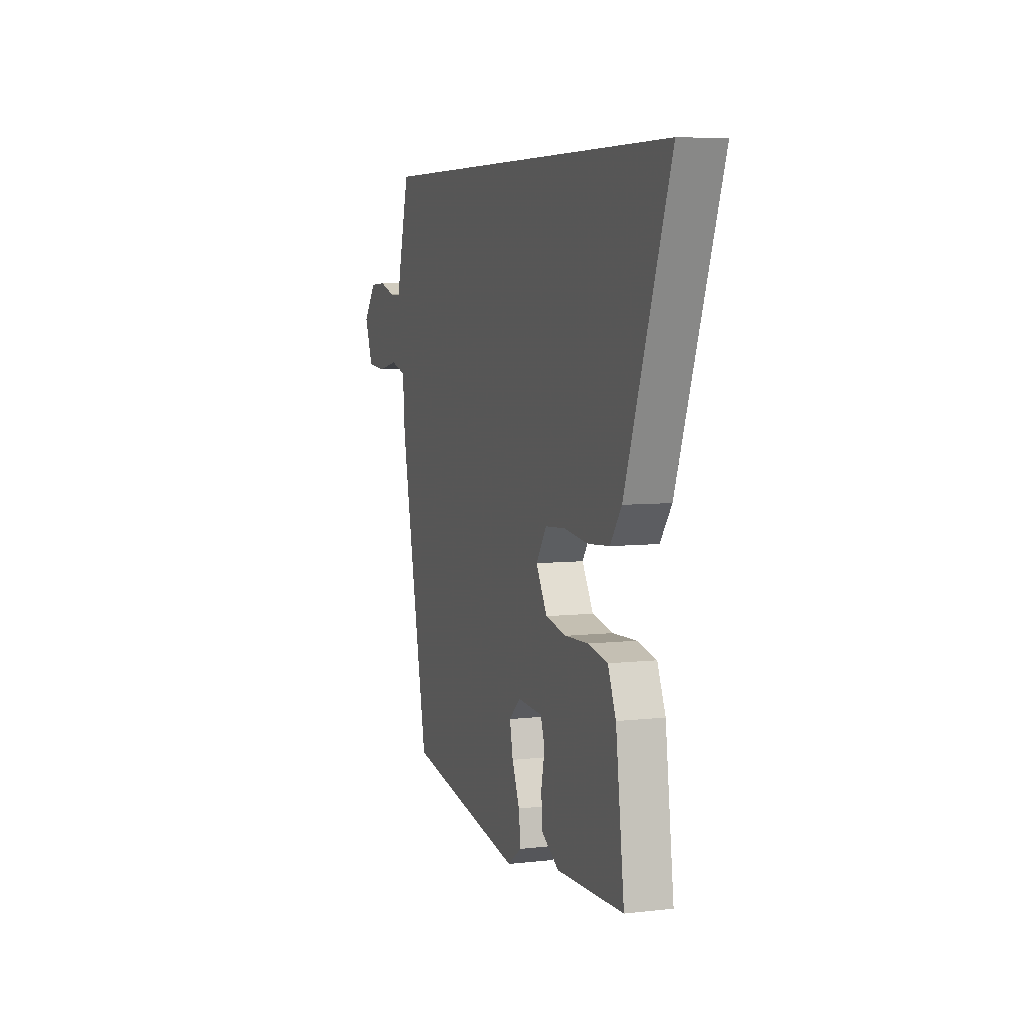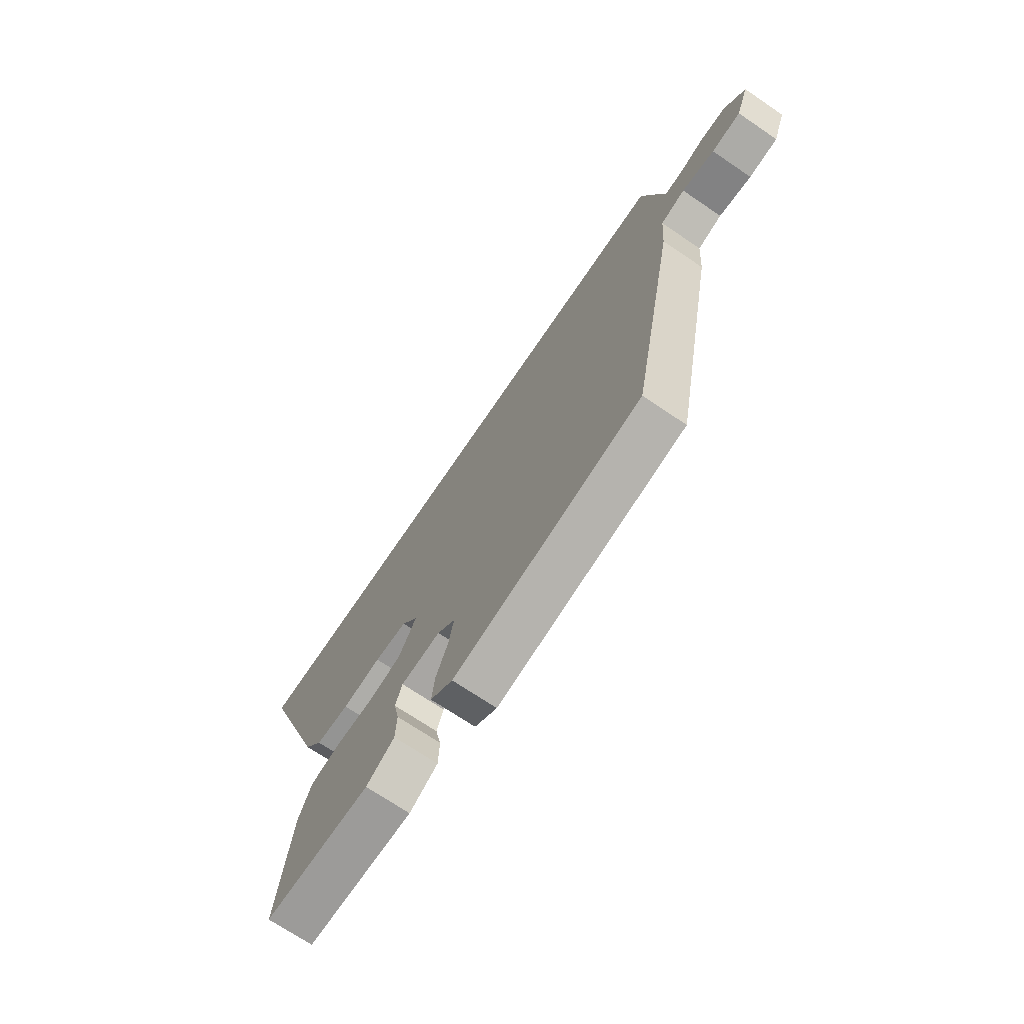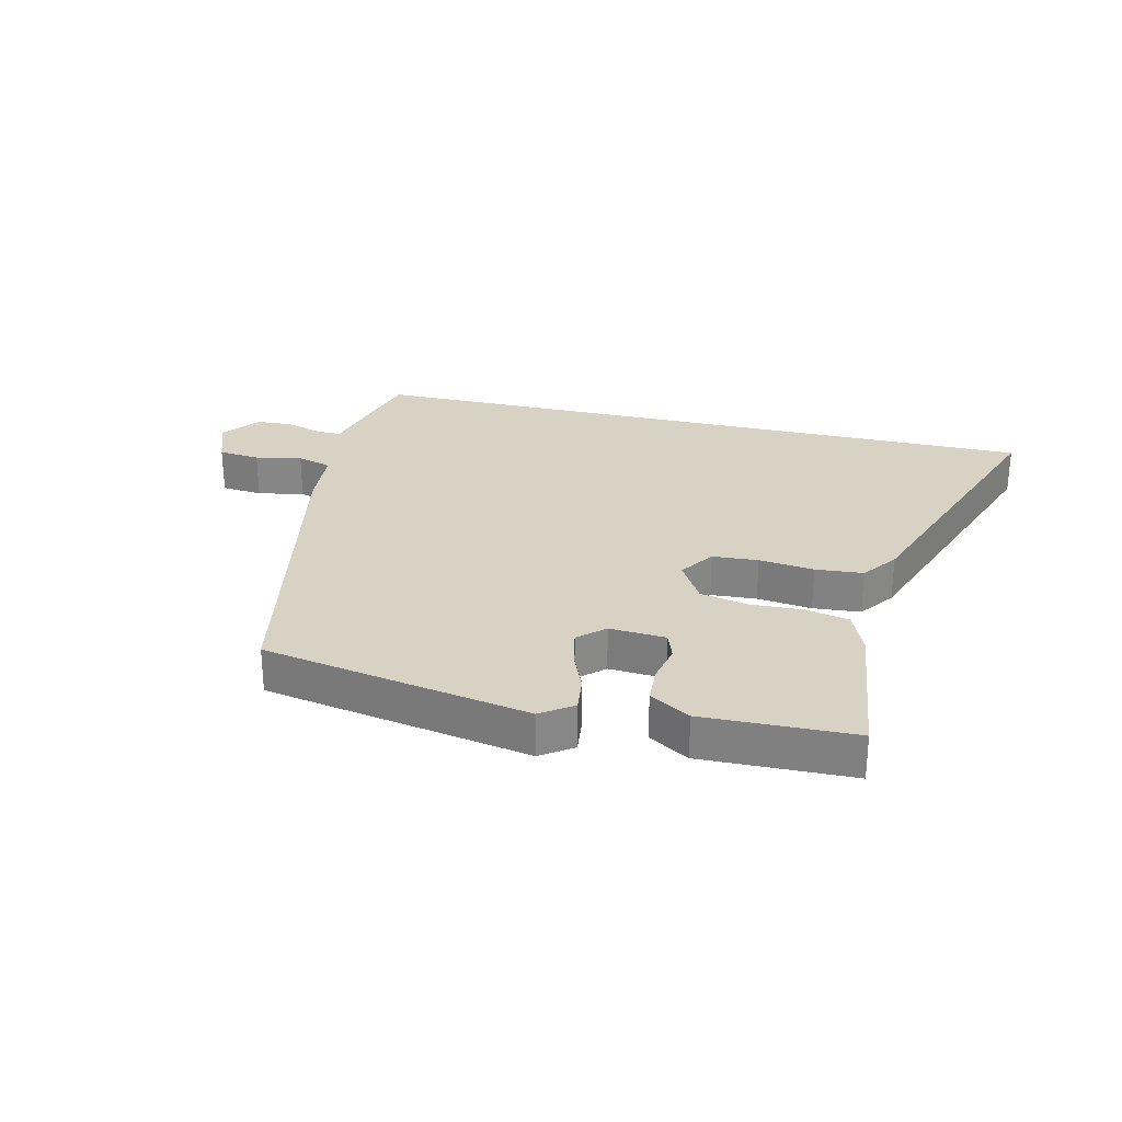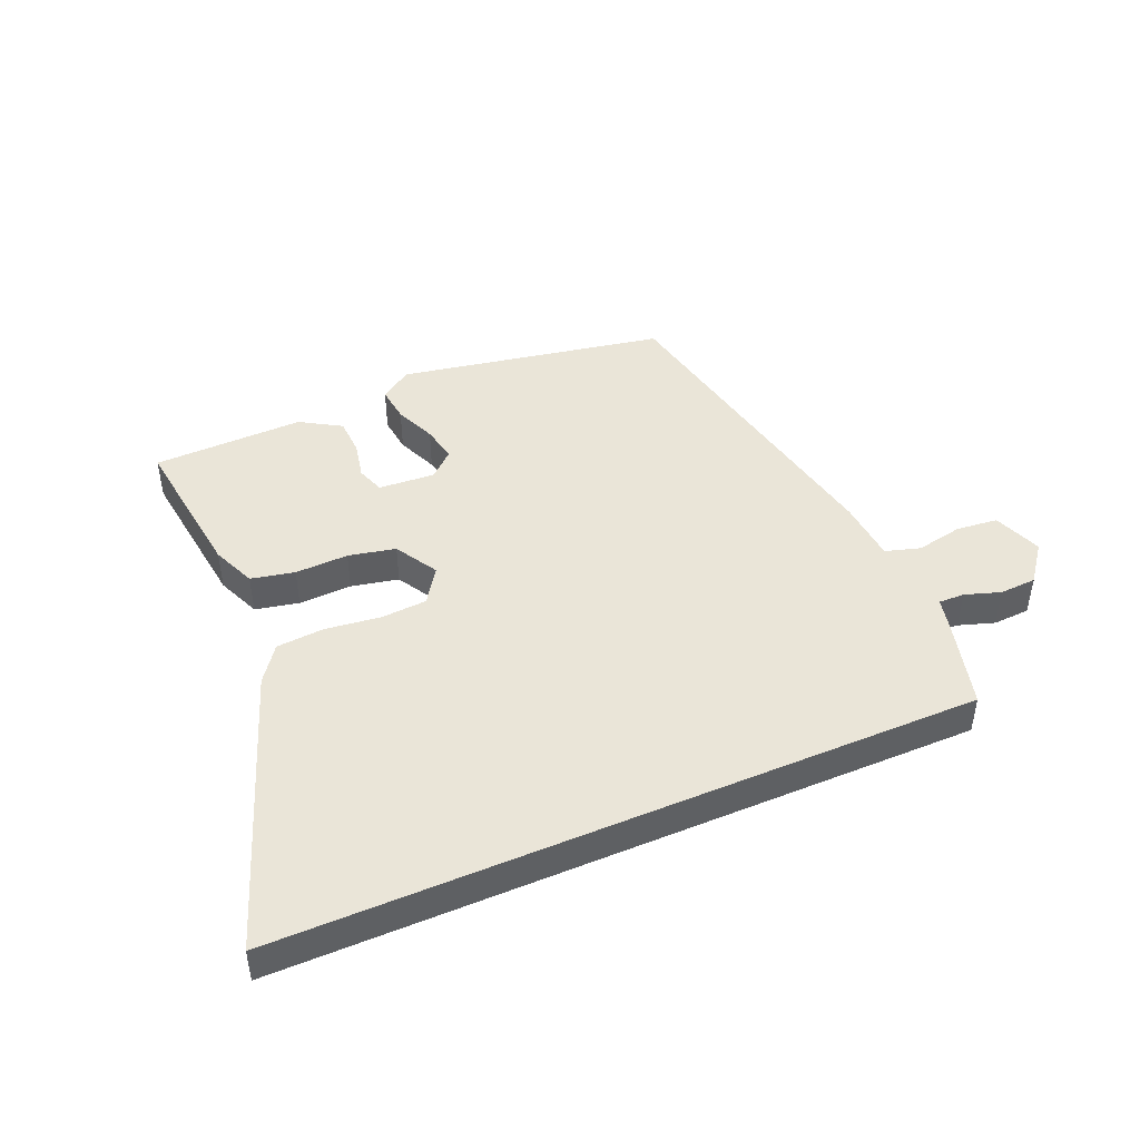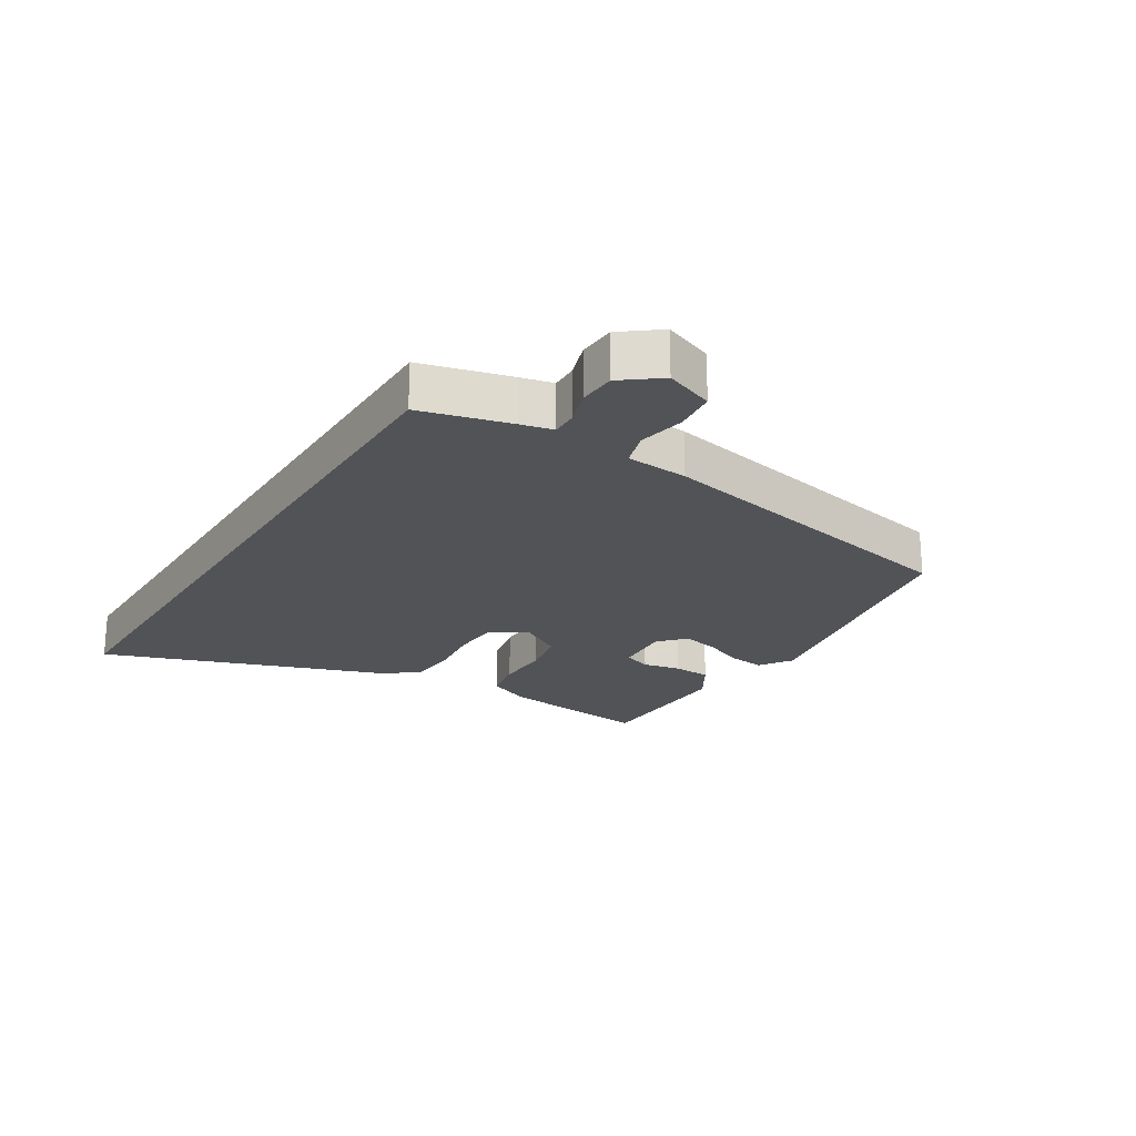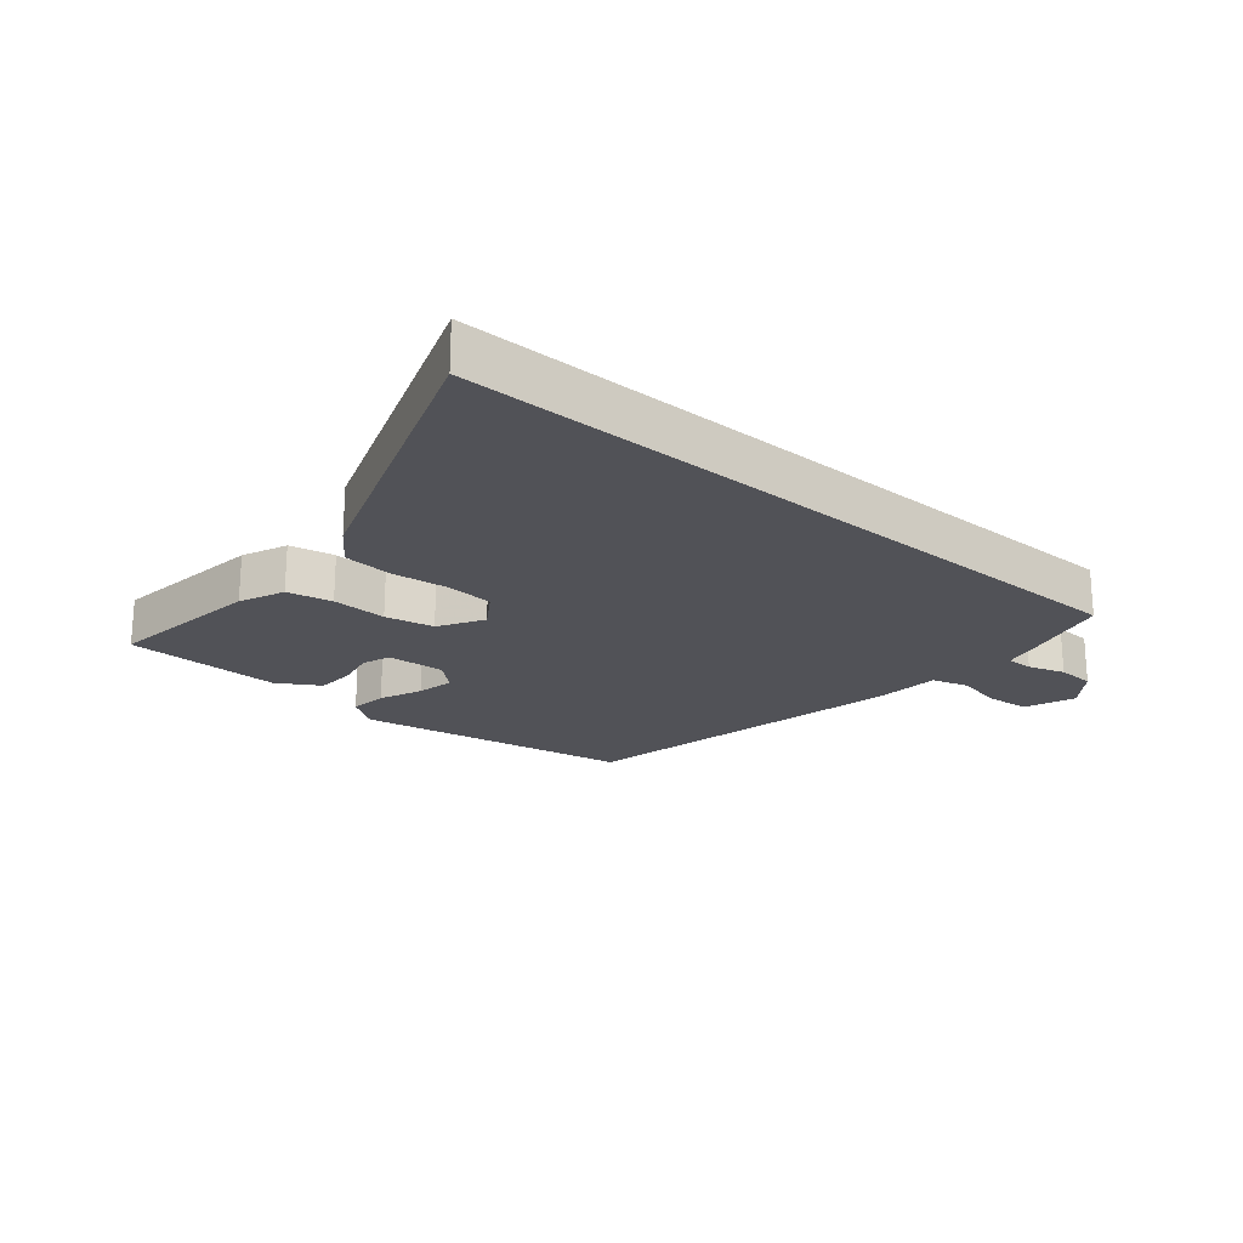
<metadata>
{"format":"obj","ext":"obj","renderer":"f3d","projection":"perspective","resolution":1024,"background":"white","views":[{"elev":6.1,"azim":-109.1,"up":"+Z"},{"elev":-71.0,"azim":55.9,"up":"+Z"},{"elev":27.7,"azim":-166.6,"up":"+Y"},{"elev":45.4,"azim":-23.2,"up":"+Y"},{"elev":-21.9,"azim":58.1,"up":"+Y"},{"elev":-21.5,"azim":-40.4,"up":"+Y"}]}
</metadata>
<code>
v 0.478 0.07 0.5
v 0.516 0.07 0.355
v 0.528 0.07 0.303
v 0.57 0.07 0.304
v 0.628 0.07 0.323
v 0.688 0.07 0.32
v 0.735 0.07 0.259
v 0.705 0.07 0.18
v 0.637 0.07 0.173
v 0.561 0.07 0.188
v 0.504 0.07 0.171
v 0.496 0.07 0.07
v 0.39 0.07 -0.458
v -0.046 0.07 -0.538
v -0.098 0.07 -0.502
v -0.091 0.07 -0.443
v -0.063 0.07 -0.376
v -0.051 0.07 -0.317
v -0.093 0.07 -0.279
v -0.185 0.07 -0.285
v -0.201 0.07 -0.33
v -0.188 0.07 -0.392
v -0.191 0.07 -0.453
v -0.257 0.07 -0.493
v -0.504 0.07 -0.487
v -0.473 0.07 -0.239
v -0.443 0.07 -0.168
v -0.372 0.07 -0.153
v -0.285 0.07 -0.156
v -0.208 0.07 -0.14
v -0.167 0.07 -0.07
v -0.205 0.07 -0.013
v -0.28 0.07 -0.008
v -0.37 0.07 -0.019
v -0.448 0.07 -0.013
v -0.49 0.07 0.045
v -0.653 0.07 0.5
v 0.478 0 0.5
v 0.516 0 0.355
v 0.528 0 0.303
v 0.57 0 0.304
v 0.628 0 0.323
v 0.688 0 0.32
v 0.735 0 0.259
v 0.705 0 0.18
v 0.637 0 0.173
v 0.561 0 0.188
v 0.504 0 0.171
v 0.496 0 0.07
v 0.39 0 -0.458
v -0.046 0 -0.538
v -0.098 0 -0.502
v -0.091 0 -0.443
v -0.063 0 -0.376
v -0.051 0 -0.317
v -0.093 0 -0.279
v -0.185 0 -0.285
v -0.201 0 -0.33
v -0.188 0 -0.392
v -0.191 0 -0.453
v -0.257 0 -0.493
v -0.504 0 -0.487
v -0.473 0 -0.239
v -0.443 0 -0.168
v -0.372 0 -0.153
v -0.285 0 -0.156
v -0.208 0 -0.14
v -0.167 0 -0.07
v -0.205 0 -0.013
v -0.28 0 -0.008
v -0.37 0 -0.019
v -0.448 0 -0.013
v -0.49 0 0.045
v -0.653 0 0.5
f 33 34 35 36
f 32 33 36 37
f 26 27 28 29
f 26 29 30
f 25 26 30
f 24 25 30
f 21 22 23 24
f 21 24 30 31
f 14 15 16 17
f 14 17 18
f 11 12 13 14
f 11 14 18
f 7 8 9 10
f 7 10 11
f 4 5 6 7
f 3 4 7 11
f 32 37 1 2
f 31 32 2 3
f 20 21 31
f 19 20 31 3
f 3 11 18 19
f 73 72 71 70
f 74 73 70 69
f 66 65 64 63
f 67 66 63
f 67 63 62
f 67 62 61
f 61 60 59 58
f 68 67 61 58
f 54 53 52 51
f 55 54 51
f 51 50 49 48
f 55 51 48
f 47 46 45 44
f 48 47 44
f 44 43 42 41
f 48 44 41 40
f 39 38 74 69
f 40 39 69 68
f 68 58 57
f 40 68 57 56
f 56 55 48 40
f 1 38 39 2
f 2 39 40 3
f 3 40 41 4
f 4 41 42 5
f 5 42 43 6
f 6 43 44 7
f 7 44 45 8
f 8 45 46 9
f 9 46 47 10
f 10 47 48 11
f 11 48 49 12
f 12 49 50 13
f 13 50 51 14
f 14 51 52 15
f 15 52 53 16
f 16 53 54 17
f 17 54 55 18
f 18 55 56 19
f 19 56 57 20
f 20 57 58 21
f 21 58 59 22
f 22 59 60 23
f 23 60 61 24
f 24 61 62 25
f 25 62 63 26
f 26 63 64 27
f 27 64 65 28
f 28 65 66 29
f 29 66 67 30
f 30 67 68 31
f 31 68 69 32
f 32 69 70 33
f 33 70 71 34
f 34 71 72 35
f 35 72 73 36
f 36 73 74 37
f 37 74 38 1

</code>
